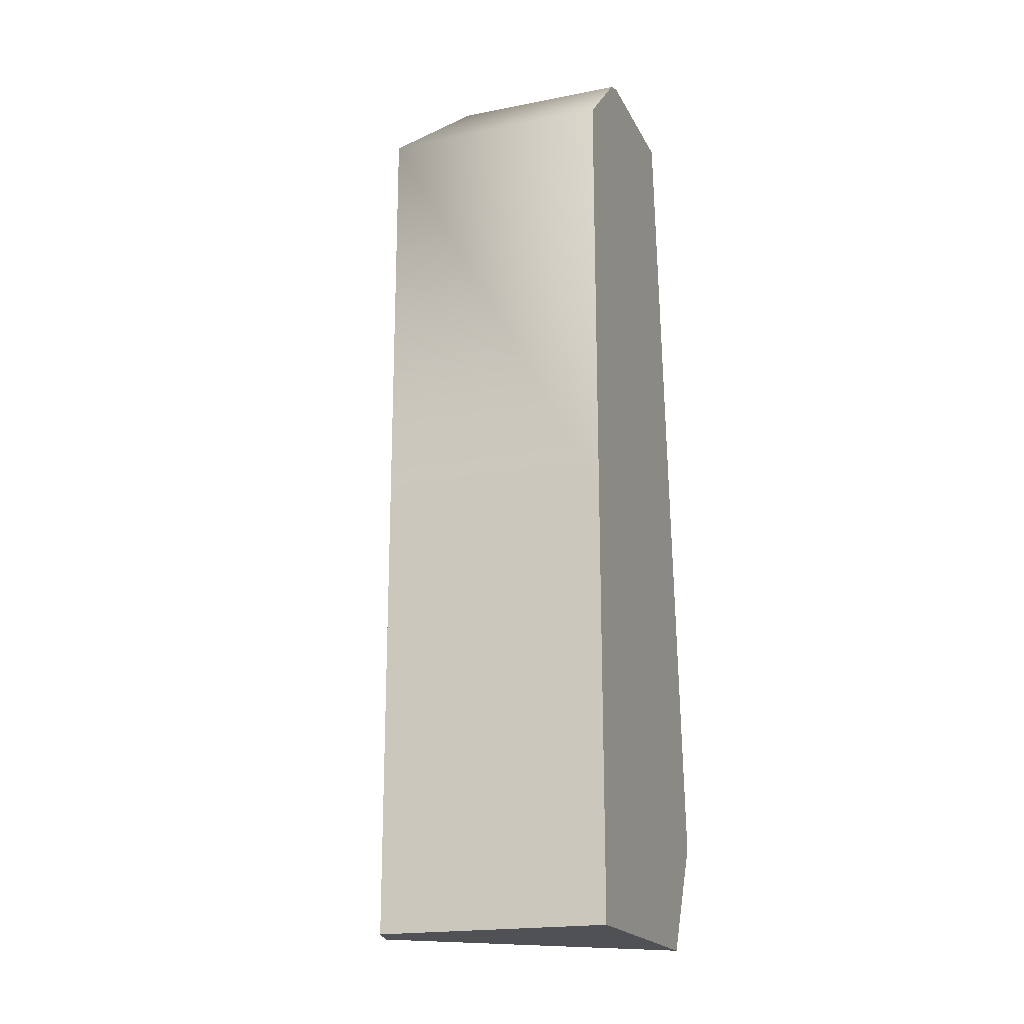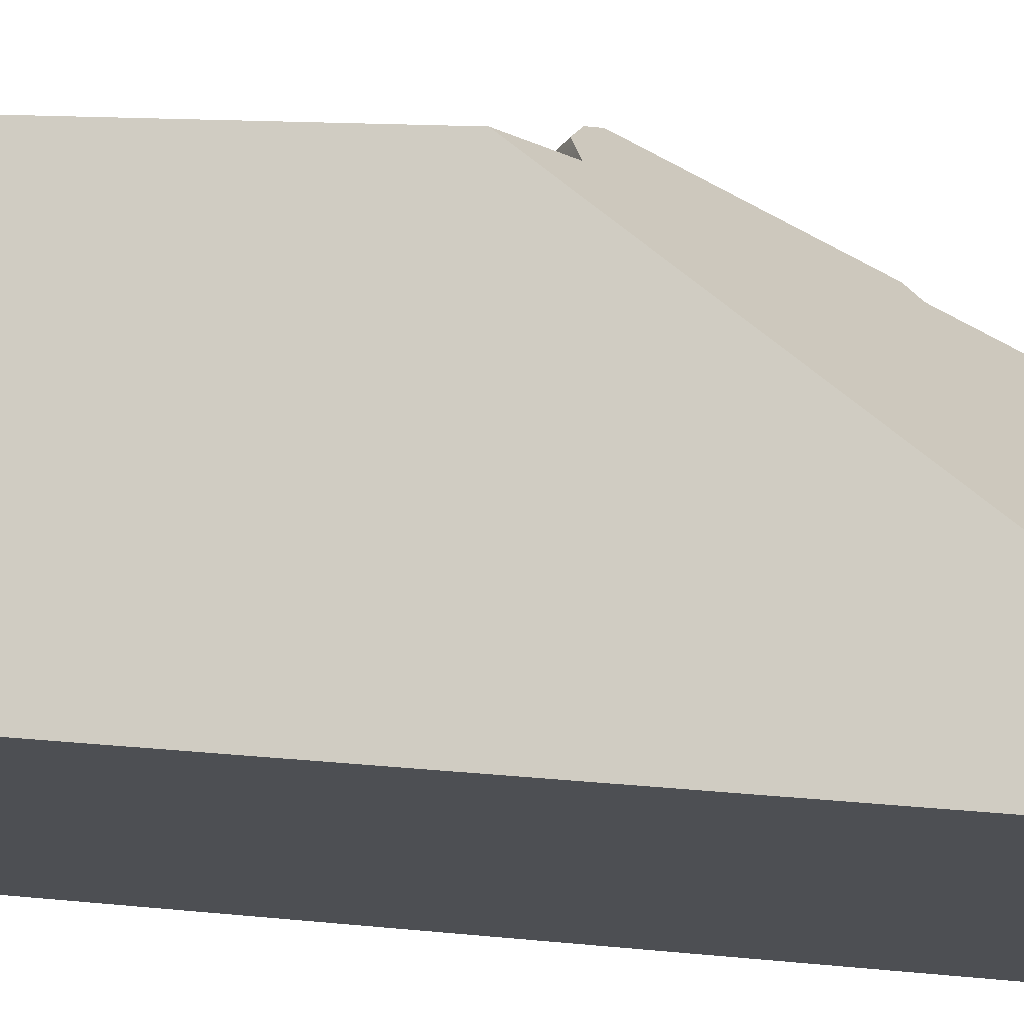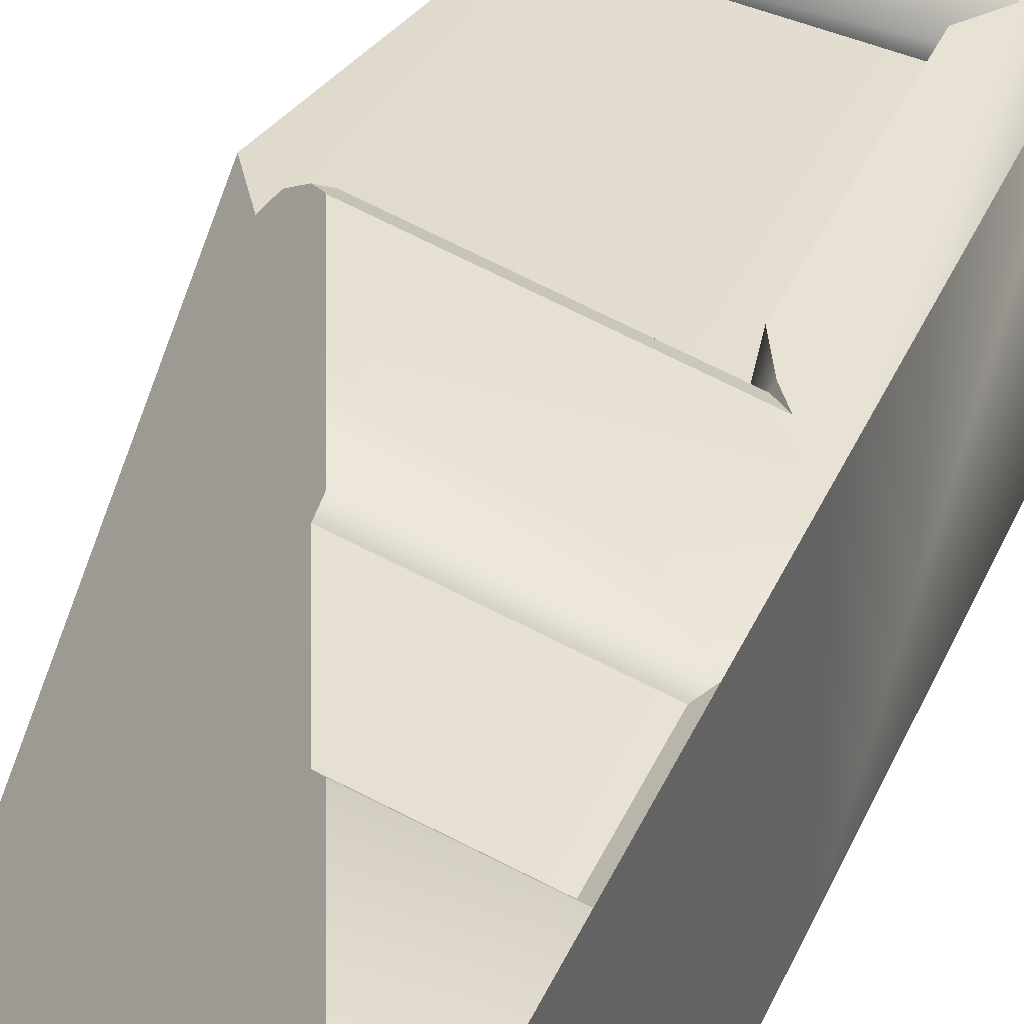
<metadata>
{"format":"obj","ext":"obj","renderer":"f3d","projection":"perspective","resolution":1024,"background":"white","views":[{"elev":-19.5,"azim":110.2,"up":"+Y"},{"elev":-17.8,"azim":-111.2,"up":"+Z"},{"elev":34.6,"azim":20.5,"up":"+Z"}]}
</metadata>
<code>
g IL_SS_Terminal_3_sh_2
v -0.158 0.0333 0.2582
v -0.158 0.005331 0.2869
v -0.158 0.0333 0.227
v -0.158 0.935 0.1474
v -0.158 0.7866 0.3
v 0.1987 0.0333 0.1497
v 0.1987 0.0333 0.1191
v 0.2255 0.005331 0.1703
v -0.158 0.95 0.11
v -0.158 0.7178 0.3
v -0.158 0.6716 0.1694
v 0.2548 -0.02532 0.1745
v 0.1604 0.935 0.05048
v 0.1241 0.95 0.02414
v 0.3087 0.7866 0.1581
v -0.158 0.6716 0.2526
v 0.2299 0.008693 0.1821
v 0.1987 0.07397 0.1916
v 0.1987 0.6716 0.1191
v 0.1241 0.95 -0.3
v -0.158 0.95 -0.3
v 0.2428 0.7178 0.1781
v 0.1987 0.6716 0.1441
v 0.3087 -0.08168 0.1581
v -0.04005 -0.2479 0.2641
v 0.1604 0.935 -0.3
v 0.1987 0.6255 0.1916
v -0.04005 -0.2049 0.2641
v 0.1908 -0.2479 0.194
v 0.3087 -0.3711 0.1581
v 0.3087 0.7866 -0.3
v -0.158 -0.95 -0.3
v 0.3087 -0.08168 -0.3
v 0.1908 -0.2049 0.194
v 0.289 -0.3917 0.1452
v 0.289 -0.6399 0.1452
v 0.3087 -0.3711 -0.3
v 0.3087 -0.6606 0.1581
v 0.3087 -0.6606 -0.3
v 0.3087 -0.95 0.1581
v 0.3087 -0.95 -0.3
v -0.2445 0.9075 0.1757
v -0.2382 0.935 0.1474
v -0.2719 0.7866 0.3
v -0.2732 0.7696 0.3
v -0.3008 0.2287 0.2093
v -0.2327 0.9476 0.116
v -0.2771 0.7178 0.3
v -0.2614 0.6716 0.1694
v -0.2316 0.95 0.11
v -0.2763 0.7061 0.288
v -0.2707 0.6716 0.2325
v -0.1732 0.95 -0.2866
v -0.2736 0.6716 0.2526
v -0.1713 0.95 -0.3
v -0.1772 0.8717 -0.3
v -0.158 -0.02187 0.2985
v -0.1557 -0.02514 0.2992
v -0.1556 -0.02532 0.2993
v -0.1338 -0.07839 0.2927
v -0.1325 -0.08168 0.2923
v -0.05714 -0.2657 0.2693
v -0.09774 -0.1666 0.2817
v -0.1134 -0.1282 0.2865
v -0.03219 -0.3267 0.2618
v -0.014 -0.3711 0.2562
v -0.01688 -0.3855 0.2439
v -0.01813 -0.3917 0.2386
v 0.08349 -0.6399 0.2077
v 0.02302 -0.4922 0.2261
v 0.09271 -0.649 0.2132
v 0.1045 -0.6606 0.2202
v -0.158 -0.95 -0.2721
v 0.223 -0.95 0.1842
v 0.1938 -0.8787 0.193
v -0.2153 0.02987 0.2617
v -0.22 0.0333 0.2582
v -0.1816 0.005331 0.2869
v -0.1803 0.003862 0.2876
v -0.246 0.0333 0.227
v -0.2414 0.0333 0.2325
v -0.3087 0.1398 0.2174
v -0.2978 -0.7229 -0.3
v -0.1813 -0.95 -0.3
v -0.158 0.0333 0.2582
v -0.158 0.0333 0.2582
v -0.158 0.0333 0.2582
v -0.158 0.0333 0.2582
v -0.158 0.0333 0.2582
v -0.158 0.0333 0.2582
v -0.158 0.0333 0.2582
v -0.158 0.005331 0.2869
v -0.158 0.005331 0.2869
v -0.158 0.005331 0.2869
v -0.158 0.005331 0.2869
v -0.158 0.005331 0.2869
v -0.158 0.0333 0.227
v -0.158 0.0333 0.227
v -0.158 0.0333 0.227
v -0.158 0.0333 0.227
v -0.158 0.0333 0.227
v -0.158 0.935 0.1474
v -0.158 0.935 0.1474
v -0.158 0.935 0.1474
v -0.158 0.935 0.1474
v -0.158 0.935 0.1474
v -0.158 0.935 0.1474
v -0.158 0.7866 0.3
v -0.158 0.7866 0.3
v -0.158 0.7866 0.3
v -0.158 0.7866 0.3
v -0.158 0.7866 0.3
v 0.1987 0.0333 0.1497
v 0.1987 0.0333 0.1497
v 0.1987 0.0333 0.1497
v 0.1987 0.0333 0.1497
v 0.1987 0.0333 0.1497
v 0.1987 0.0333 0.1191
v 0.1987 0.0333 0.1191
v 0.1987 0.0333 0.1191
v 0.1987 0.0333 0.1191
v 0.1987 0.0333 0.1191
v 0.2255 0.005331 0.1703
v 0.2255 0.005331 0.1703
v 0.2255 0.005331 0.1703
v 0.2255 0.005331 0.1703
v 0.2255 0.005331 0.1703
v -0.158 0.95 0.11
v -0.158 0.95 0.11
v -0.158 0.95 0.11
v -0.158 0.95 0.11
v -0.158 0.95 0.11
v -0.158 0.95 0.11
v -0.158 0.7178 0.3
v -0.158 0.7178 0.3
v -0.158 0.7178 0.3
v -0.158 0.7178 0.3
v -0.158 0.7178 0.3
v -0.158 0.7178 0.3
v -0.158 0.6716 0.1694
v -0.158 0.6716 0.1694
v -0.158 0.6716 0.1694
v -0.158 0.6716 0.1694
v -0.158 0.6716 0.1694
v -0.158 0.6716 0.1694
v 0.2548 -0.02532 0.1745
v 0.2548 -0.02532 0.1745
v 0.2548 -0.02532 0.1745
v 0.2548 -0.02532 0.1745
v 0.2548 -0.02532 0.1745
v 0.2548 -0.02532 0.1745
v 0.2548 -0.02532 0.1745
v 0.1604 0.935 0.05048
v 0.1604 0.935 0.05048
v 0.1604 0.935 0.05048
v 0.1604 0.935 0.05048
v 0.1604 0.935 0.05048
v 0.1241 0.95 0.02414
v 0.1241 0.95 0.02414
v 0.1241 0.95 0.02414
v 0.3087 0.7866 0.1581
v 0.3087 0.7866 0.1581
v 0.3087 0.7866 0.1581
v 0.3087 0.7866 0.1581
v 0.3087 0.7866 0.1581
v 0.3087 0.7866 0.1581
v 0.3087 0.7866 0.1581
v -0.158 0.6716 0.2526
v -0.158 0.6716 0.2526
v -0.158 0.6716 0.2526
v -0.158 0.6716 0.2526
v -0.158 0.6716 0.2526
v -0.158 0.6716 0.2526
v -0.158 0.6716 0.2526
v 0.2299 0.008693 0.1821
v 0.2299 0.008693 0.1821
v 0.2299 0.008693 0.1821
v 0.2299 0.008693 0.1821
v 0.2299 0.008693 0.1821
v 0.1987 0.07397 0.1916
v 0.1987 0.07397 0.1916
v 0.1987 0.07397 0.1916
v 0.1987 0.07397 0.1916
v 0.1987 0.6716 0.1191
v 0.1987 0.6716 0.1191
v 0.1987 0.6716 0.1191
v 0.1987 0.6716 0.1191
v 0.1241 0.95 -0.3
v 0.1241 0.95 -0.3
v 0.1241 0.95 -0.3
v 0.1241 0.95 -0.3
v 0.1241 0.95 -0.3
v -0.158 0.95 -0.3
v -0.158 0.95 -0.3
v -0.158 0.95 -0.3
v -0.158 0.95 -0.3
v -0.158 0.95 -0.3
v -0.158 0.95 -0.3
v -0.158 0.95 -0.3
v 0.2428 0.7178 0.1781
v 0.2428 0.7178 0.1781
v 0.2428 0.7178 0.1781
v 0.2428 0.7178 0.1781
v 0.2428 0.7178 0.1781
v 0.2428 0.7178 0.1781
v 0.2428 0.7178 0.1781
v 0.1987 0.6716 0.1441
v 0.1987 0.6716 0.1441
v 0.1987 0.6716 0.1441
v 0.1987 0.6716 0.1441
v 0.3087 -0.08168 0.1581
v 0.3087 -0.08168 0.1581
v 0.3087 -0.08168 0.1581
v 0.3087 -0.08168 0.1581
v 0.3087 -0.08168 0.1581
v 0.3087 -0.08168 0.1581
v 0.3087 -0.08168 0.1581
v 0.3087 -0.08168 0.1581
v 0.3087 -0.08168 0.1581
v -0.04005 -0.2479 0.2641
v -0.04005 -0.2479 0.2641
v -0.04005 -0.2479 0.2641
v -0.04005 -0.2479 0.2641
v 0.1604 0.935 -0.3
v 0.1604 0.935 -0.3
v 0.1604 0.935 -0.3
v 0.1604 0.935 -0.3
v 0.1987 0.6255 0.1916
v 0.1987 0.6255 0.1916
v 0.1987 0.6255 0.1916
v 0.1987 0.6255 0.1916
v -0.04005 -0.2049 0.2641
v -0.04005 -0.2049 0.2641
v -0.04005 -0.2049 0.2641
v -0.04005 -0.2049 0.2641
v -0.04005 -0.2049 0.2641
v 0.1908 -0.2479 0.194
v 0.1908 -0.2479 0.194
v 0.1908 -0.2479 0.194
v 0.1908 -0.2479 0.194
v 0.1908 -0.2479 0.194
v 0.3087 -0.3711 0.1581
v 0.3087 -0.3711 0.1581
v 0.3087 -0.3711 0.1581
v 0.3087 -0.3711 0.1581
v 0.3087 -0.3711 0.1581
v 0.3087 -0.3711 0.1581
v 0.3087 -0.3711 0.1581
v 0.3087 -0.3711 0.1581
v 0.3087 0.7866 -0.3
v 0.3087 0.7866 -0.3
v 0.3087 0.7866 -0.3
v -0.158 -0.95 -0.3
v -0.158 -0.95 -0.3
v -0.158 -0.95 -0.3
v -0.158 -0.95 -0.3
v -0.158 -0.95 -0.3
v -0.158 -0.95 -0.3
v -0.158 -0.95 -0.3
v -0.158 -0.95 -0.3
v -0.158 -0.95 -0.3
v -0.158 -0.95 -0.3
v 0.3087 -0.08168 -0.3
v 0.3087 -0.08168 -0.3
v 0.3087 -0.08168 -0.3
v 0.3087 -0.08168 -0.3
v 0.1908 -0.2049 0.194
v 0.1908 -0.2049 0.194
v 0.1908 -0.2049 0.194
v 0.289 -0.3917 0.1452
v 0.289 -0.3917 0.1452
v 0.289 -0.3917 0.1452
v 0.289 -0.3917 0.1452
v 0.289 -0.3917 0.1452
v 0.289 -0.6399 0.1452
v 0.289 -0.6399 0.1452
v 0.289 -0.6399 0.1452
v 0.289 -0.6399 0.1452
v 0.289 -0.6399 0.1452
v 0.3087 -0.3711 -0.3
v 0.3087 -0.3711 -0.3
v 0.3087 -0.3711 -0.3
v 0.3087 -0.3711 -0.3
v 0.3087 -0.6606 0.1581
v 0.3087 -0.6606 0.1581
v 0.3087 -0.6606 0.1581
v 0.3087 -0.6606 0.1581
v 0.3087 -0.6606 0.1581
v 0.3087 -0.6606 0.1581
v 0.3087 -0.6606 0.1581
v 0.3087 -0.6606 -0.3
v 0.3087 -0.6606 -0.3
v 0.3087 -0.6606 -0.3
v 0.3087 -0.6606 -0.3
v 0.3087 -0.95 0.1581
v 0.3087 -0.95 0.1581
v 0.3087 -0.95 0.1581
v 0.3087 -0.95 0.1581
v 0.3087 -0.95 0.1581
v 0.3087 -0.95 -0.3
v 0.3087 -0.95 -0.3
v 0.3087 -0.95 -0.3
v -0.2445 0.9075 0.1757
v -0.2445 0.9075 0.1757
v -0.2445 0.9075 0.1757
v -0.2445 0.9075 0.1757
v -0.2445 0.9075 0.1757
v -0.2445 0.9075 0.1757
v -0.2445 0.9075 0.1757
v -0.2382 0.935 0.1474
v -0.2382 0.935 0.1474
v -0.2382 0.935 0.1474
v -0.2382 0.935 0.1474
v -0.2719 0.7866 0.3
v -0.2719 0.7866 0.3
v -0.2719 0.7866 0.3
v -0.2732 0.7696 0.3
v -0.2732 0.7696 0.3
v -0.2732 0.7696 0.3
v -0.2732 0.7696 0.3
v -0.2732 0.7696 0.3
v -0.3008 0.2287 0.2093
v -0.3008 0.2287 0.2093
v -0.3008 0.2287 0.2093
v -0.3008 0.2287 0.2093
v -0.3008 0.2287 0.2093
v -0.2327 0.9476 0.116
v -0.2327 0.9476 0.116
v -0.2327 0.9476 0.116
v -0.2771 0.7178 0.3
v -0.2771 0.7178 0.3
v -0.2614 0.6716 0.1694
v -0.2614 0.6716 0.1694
v -0.2614 0.6716 0.1694
v -0.2614 0.6716 0.1694
v -0.2614 0.6716 0.1694
v -0.2614 0.6716 0.1694
v -0.2614 0.6716 0.1694
v -0.2614 0.6716 0.1694
v -0.2316 0.95 0.11
v -0.2316 0.95 0.11
v -0.2316 0.95 0.11
v -0.2316 0.95 0.11
v -0.2316 0.95 0.11
v -0.2763 0.7061 0.288
v -0.2763 0.7061 0.288
v -0.2763 0.7061 0.288
v -0.2763 0.7061 0.288
v -0.2763 0.7061 0.288
v -0.2707 0.6716 0.2325
v -0.2707 0.6716 0.2325
v -0.2707 0.6716 0.2325
v -0.1732 0.95 -0.2866
v -0.1732 0.95 -0.2866
v -0.1732 0.95 -0.2866
v -0.2736 0.6716 0.2526
v -0.2736 0.6716 0.2526
v -0.2736 0.6716 0.2526
v -0.1713 0.95 -0.3
v -0.1713 0.95 -0.3
v -0.1772 0.8717 -0.3
v -0.1772 0.8717 -0.3
v -0.1772 0.8717 -0.3
v -0.1772 0.8717 -0.3
v -0.1772 0.8717 -0.3
v -0.1772 0.8717 -0.3
v -0.1772 0.8717 -0.3
v -0.1772 0.8717 -0.3
v -0.158 -0.02187 0.2985
v -0.158 -0.02187 0.2985
v -0.158 -0.02187 0.2985
v -0.158 -0.02187 0.2985
v -0.1557 -0.02514 0.2992
v -0.1557 -0.02514 0.2992
v -0.1557 -0.02514 0.2992
v -0.1557 -0.02514 0.2992
v -0.1556 -0.02532 0.2993
v -0.1556 -0.02532 0.2993
v -0.1556 -0.02532 0.2993
v -0.1556 -0.02532 0.2993
v -0.1338 -0.07839 0.2927
v -0.1338 -0.07839 0.2927
v -0.1338 -0.07839 0.2927
v -0.1325 -0.08168 0.2923
v -0.1325 -0.08168 0.2923
v -0.1325 -0.08168 0.2923
v -0.1325 -0.08168 0.2923
v -0.05714 -0.2657 0.2693
v -0.05714 -0.2657 0.2693
v -0.05714 -0.2657 0.2693
v -0.09774 -0.1666 0.2817
v -0.09774 -0.1666 0.2817
v -0.09774 -0.1666 0.2817
v -0.09774 -0.1666 0.2817
v -0.1134 -0.1282 0.2865
v -0.1134 -0.1282 0.2865
v -0.1134 -0.1282 0.2865
v -0.1134 -0.1282 0.2865
v -0.03219 -0.3267 0.2618
v -0.03219 -0.3267 0.2618
v -0.03219 -0.3267 0.2618
v -0.03219 -0.3267 0.2618
v -0.014 -0.3711 0.2562
v -0.014 -0.3711 0.2562
v -0.014 -0.3711 0.2562
v -0.014 -0.3711 0.2562
v -0.01688 -0.3855 0.2439
v -0.01688 -0.3855 0.2439
v -0.01688 -0.3855 0.2439
v -0.01688 -0.3855 0.2439
v -0.01813 -0.3917 0.2386
v -0.01813 -0.3917 0.2386
v -0.01813 -0.3917 0.2386
v 0.08349 -0.6399 0.2077
v 0.08349 -0.6399 0.2077
v 0.08349 -0.6399 0.2077
v 0.08349 -0.6399 0.2077
v 0.08349 -0.6399 0.2077
v 0.02302 -0.4922 0.2261
v 0.02302 -0.4922 0.2261
v 0.02302 -0.4922 0.2261
v 0.02302 -0.4922 0.2261
v 0.09271 -0.649 0.2132
v 0.09271 -0.649 0.2132
v 0.09271 -0.649 0.2132
v 0.1045 -0.6606 0.2202
v 0.1045 -0.6606 0.2202
v 0.1045 -0.6606 0.2202
v 0.1045 -0.6606 0.2202
v -0.158 -0.95 -0.2721
v -0.158 -0.95 -0.2721
v -0.158 -0.95 -0.2721
v -0.158 -0.95 -0.2721
v -0.158 -0.95 -0.2721
v -0.158 -0.95 -0.2721
v -0.158 -0.95 -0.2721
v -0.158 -0.95 -0.2721
v 0.223 -0.95 0.1842
v 0.223 -0.95 0.1842
v 0.1938 -0.8787 0.193
v 0.1938 -0.8787 0.193
v 0.1938 -0.8787 0.193
v 0.1938 -0.8787 0.193
v -0.2153 0.02987 0.2617
v -0.2153 0.02987 0.2617
v -0.2153 0.02987 0.2617
v -0.22 0.0333 0.2582
v -0.22 0.0333 0.2582
v -0.22 0.0333 0.2582
v -0.1816 0.005331 0.2869
v -0.1816 0.005331 0.2869
v -0.1816 0.005331 0.2869
v -0.1803 0.003862 0.2876
v -0.1803 0.003862 0.2876
v -0.1803 0.003862 0.2876
v -0.1803 0.003862 0.2876
v -0.1803 0.003862 0.2876
v -0.246 0.0333 0.227
v -0.246 0.0333 0.227
v -0.246 0.0333 0.227
v -0.246 0.0333 0.227
v -0.246 0.0333 0.227
v -0.246 0.0333 0.227
v -0.246 0.0333 0.227
v -0.246 0.0333 0.227
v -0.246 0.0333 0.227
v -0.246 0.0333 0.227
v -0.246 0.0333 0.227
v -0.246 0.0333 0.227
v -0.246 0.0333 0.227
v -0.246 0.0333 0.227
v -0.246 0.0333 0.227
v -0.246 0.0333 0.227
v -0.2414 0.0333 0.2325
v -0.2414 0.0333 0.2325
v -0.2414 0.0333 0.2325
v -0.2414 0.0333 0.2325
v -0.2414 0.0333 0.2325
v -0.2414 0.0333 0.2325
v -0.2414 0.0333 0.2325
v -0.3087 0.1398 0.2174
v -0.3087 0.1398 0.2174
v -0.3087 0.1398 0.2174
v -0.2978 -0.7229 -0.3
v -0.2978 -0.7229 -0.3
v -0.2978 -0.7229 -0.3
v -0.2978 -0.7229 -0.3
v -0.2978 -0.7229 -0.3
v -0.1813 -0.95 -0.3
v -0.1813 -0.95 -0.3
v -0.1813 -0.95 -0.3
v -0.1813 -0.95 -0.3
g IL_SS_Terminal_3_sh_2_0
f 1 2 6
f 7 3 85
f 92 8 113
f 114 118 86
f 11 97 119
f 4 5 13
f 9 102 14
f 15 108 10
f 123 17 115
f 120 116 18
f 19 140 121
f 12 175 124
f 109 161 153
f 103 154 158
f 128 159 20
f 22 162 134
f 16 141 23
f 176 180 117
f 181 184 122
f 142 185 207
f 200 177 146
f 155 163 26
f 160 156 188
f 21 129 189
f 24 164 201
f 202 135 168
f 208 203 169
f 27 182 178
f 183 228 186
f 229 209 187
f 204 230 179
f 205 147 211
f 165 31 224
f 157 225 190
f 32 193 191
f 166 212 33
f 210 231 206
f 34 213 28
f 232 25 29
f 253 226 250
f 251 167 263
f 254 192 227
f 264 214 37
f 30 215 267
f 268 233 237
f 238 242 269
f 38 243 35
f 255 252 265
f 216 244 280
f 256 266 281
f 245 284 39
f 36 285 270
f 282 246 291
f 257 283 292
f 293 286 41
f 300 40 258
f 294 301 259
f 287 295 302
f 43 42 104
f 110 44 45
f 314 111 105
f 303 315 106
f 310 107 130
f 47 311 131
f 48 136 317
f 137 112 318
f 46 143 49
f 98 144 322
f 50 327 132
f 138 330 51
f 332 145 170
f 52 333 171
f 340 133 194
f 53 341 195
f 54 172 345
f 173 139 346
f 356 350 174
f 55 353 196
f 56 359 197
f 58 125 57
f 126 93 369
f 59 148 373
f 149 127 374
f 377 60 150
f 61 217 151
f 381 384 152
f 63 62 220
f 64 218 385
f 234 219 395
f 65 221 388
f 239 222 399
f 391 235 396
f 223 236 392
f 247 66 67
f 403 248 240
f 400 404 241
f 68 271 407
f 272 249 408
f 70 69 275
f 419 273 411
f 276 274 420
f 414 71 277
f 72 288 278
f 423 426 279
f 73 296 74
f 260 297 430
f 75 289 427
f 298 290 440
f 441 438 299
f 77 76 87
f 94 78 79
f 99 80 81
f 450 95 88
f 89 100 474
f 453 370 96
f 458 324 82
f 101 325 459
f 198 261 84
f 451 90 444
f 447 91 475
f 365 199 489
f 490 83 366
f 491 262 431
g IL_SS_Terminal_3_sh_2_1
f 354 360 361
f 342 355 362
f 347 331 319
f 320 316 304
f 348 321 305
f 357 349 306
f 351 358 307
f 334 352 308
f 335 309 312
f 336 313 328
f 337 329 343
f 338 344 363
f 323 339 364
f 367 484 481
f 482 326 368
f 460 483 485
f 432 439 442
f 433 443 428
f 434 429 424
f 435 425 415
f 486 492 436
f 487 437 416
f 461 488 417
f 462 418 421
f 463 422 412
f 464 413 409
f 465 410 405
f 466 406 401
f 467 402 389
f 468 390 393
f 469 394 397
f 470 398 386
f 471 387 382
f 472 383 378
f 476 473 379
f 477 380 375
f 478 376 371
f 479 372 454
f 448 480 455
f 445 449 456
f 457 452 446

</code>
